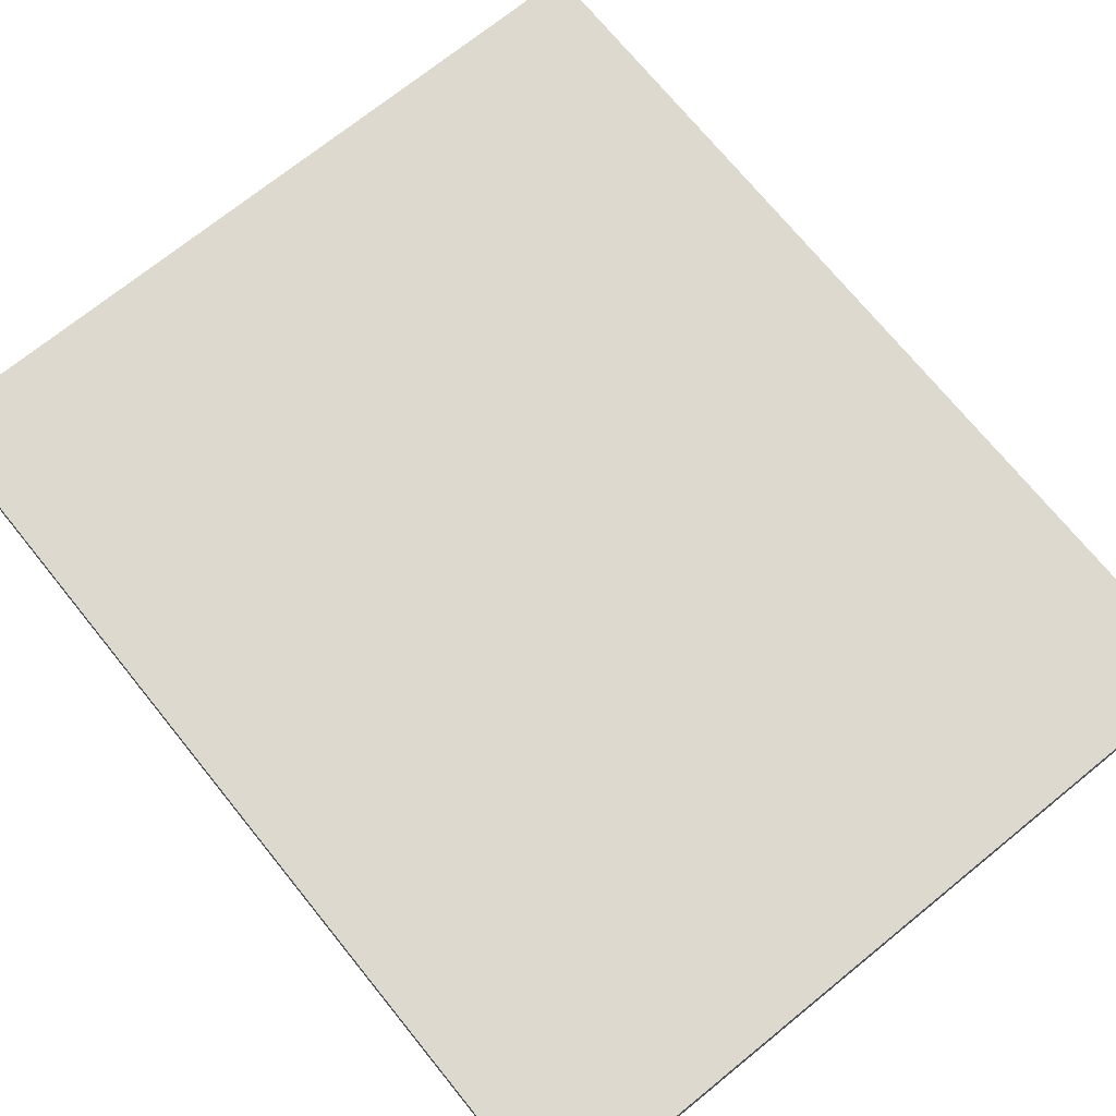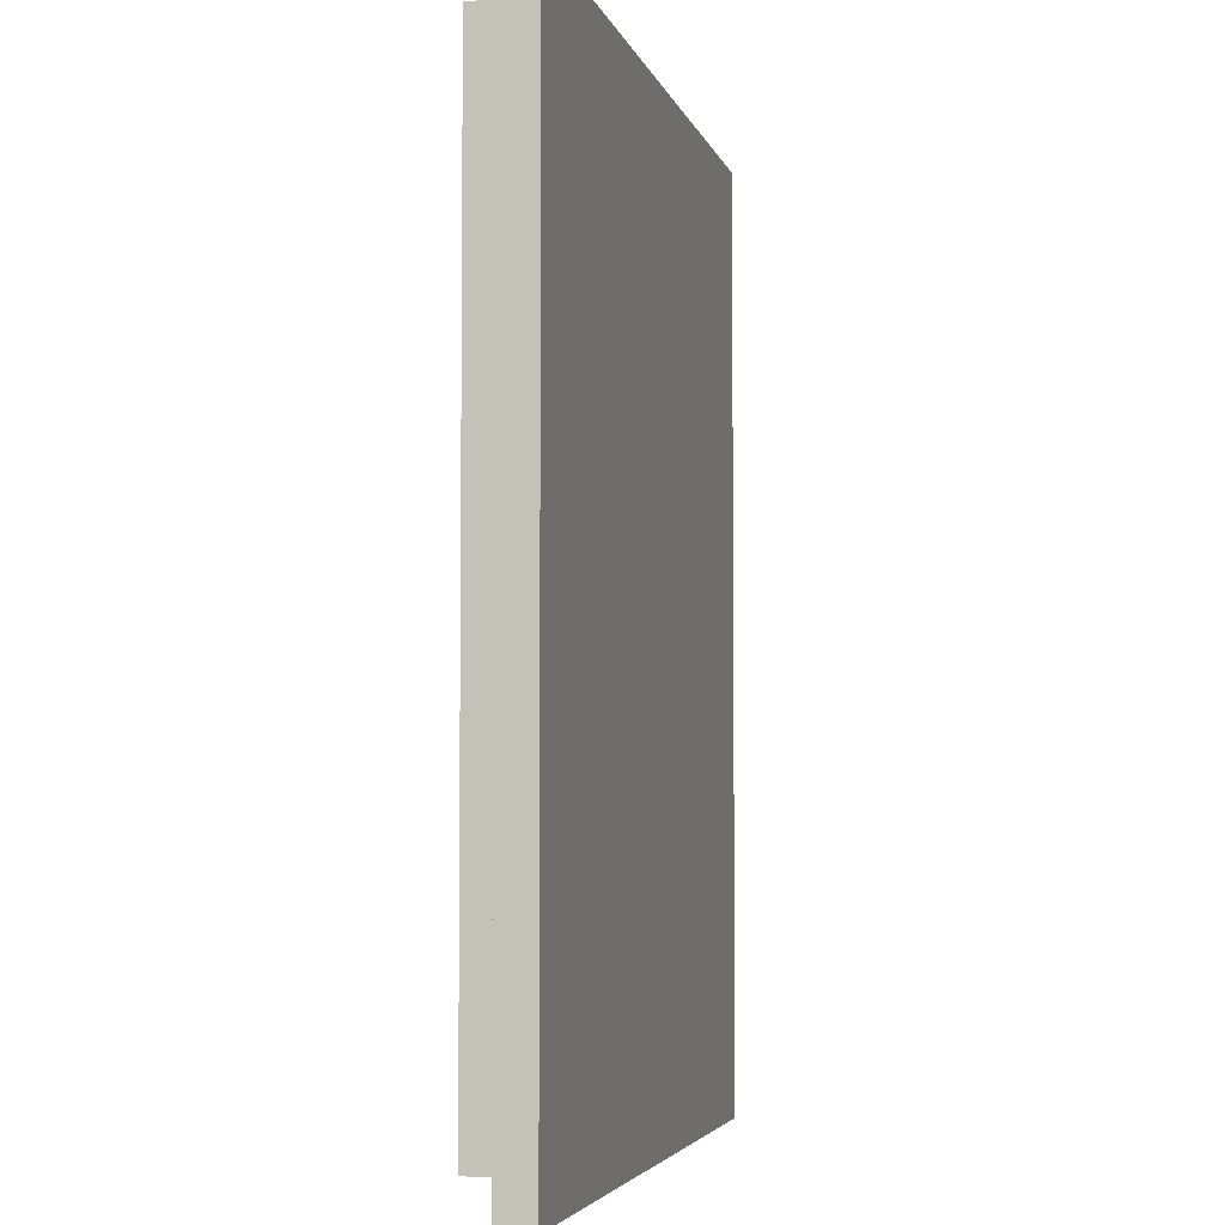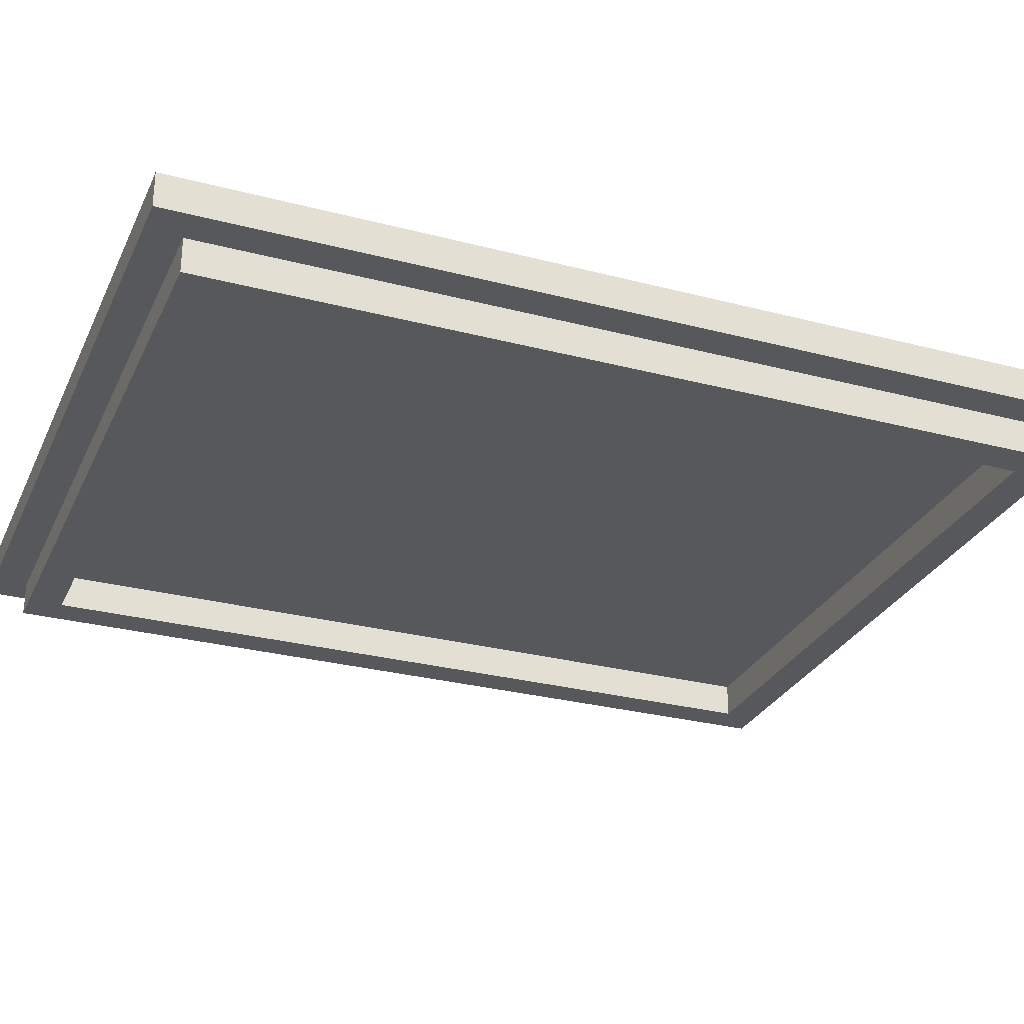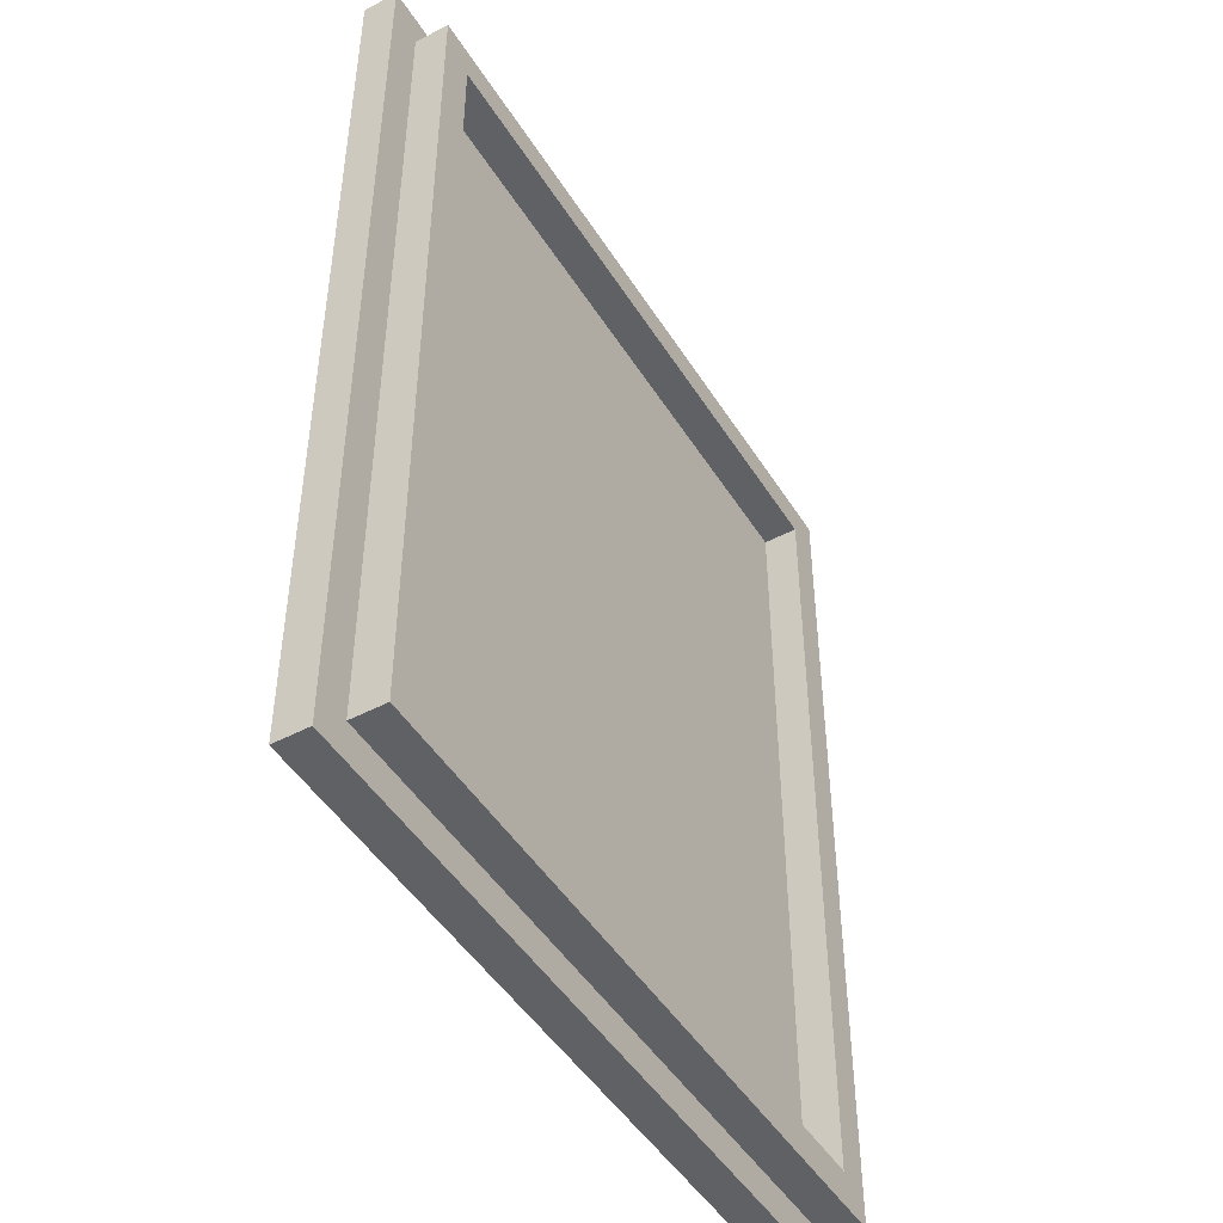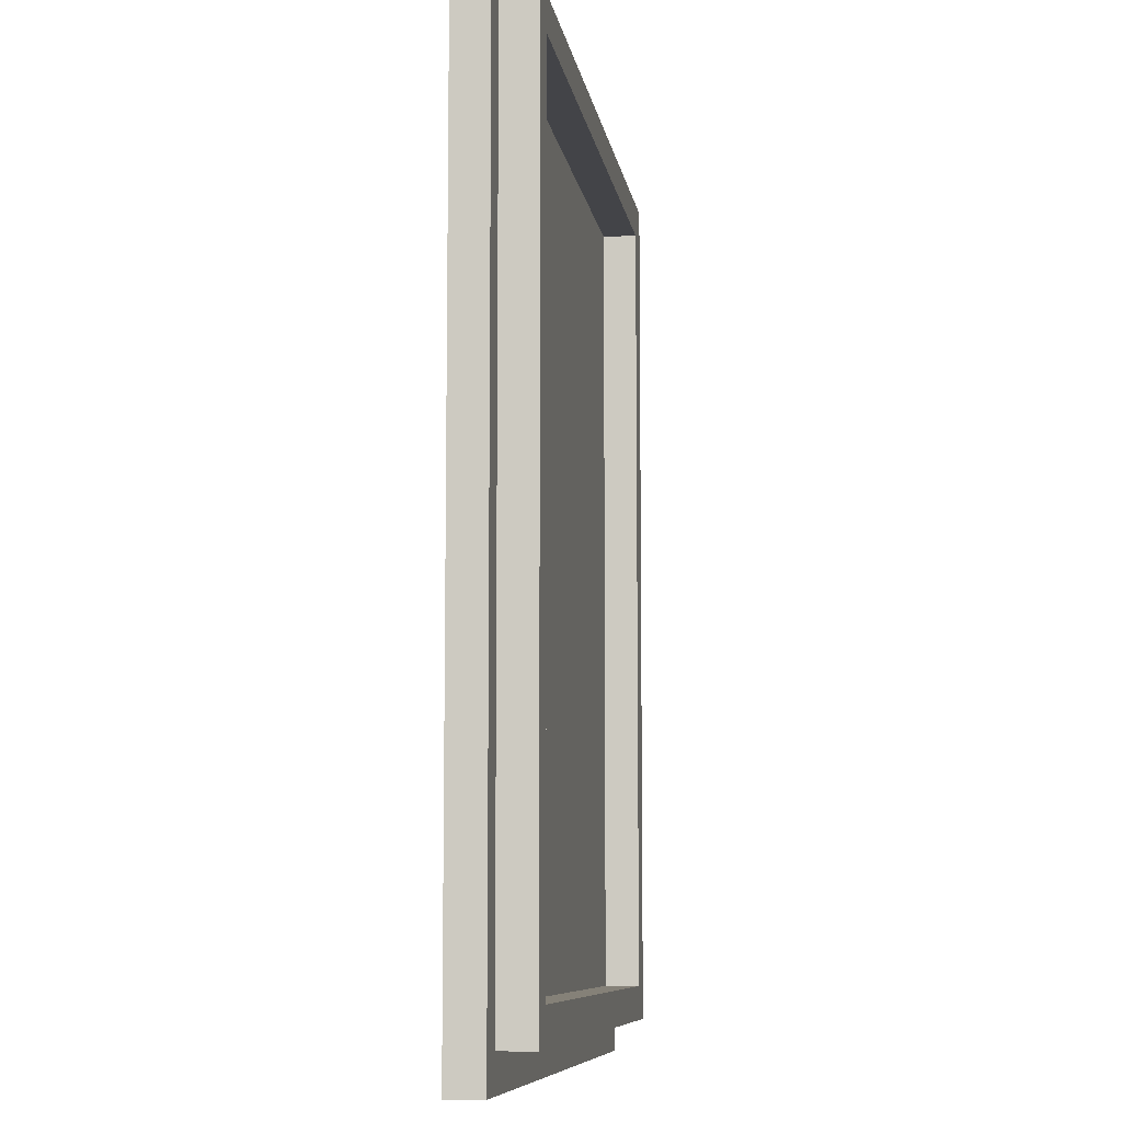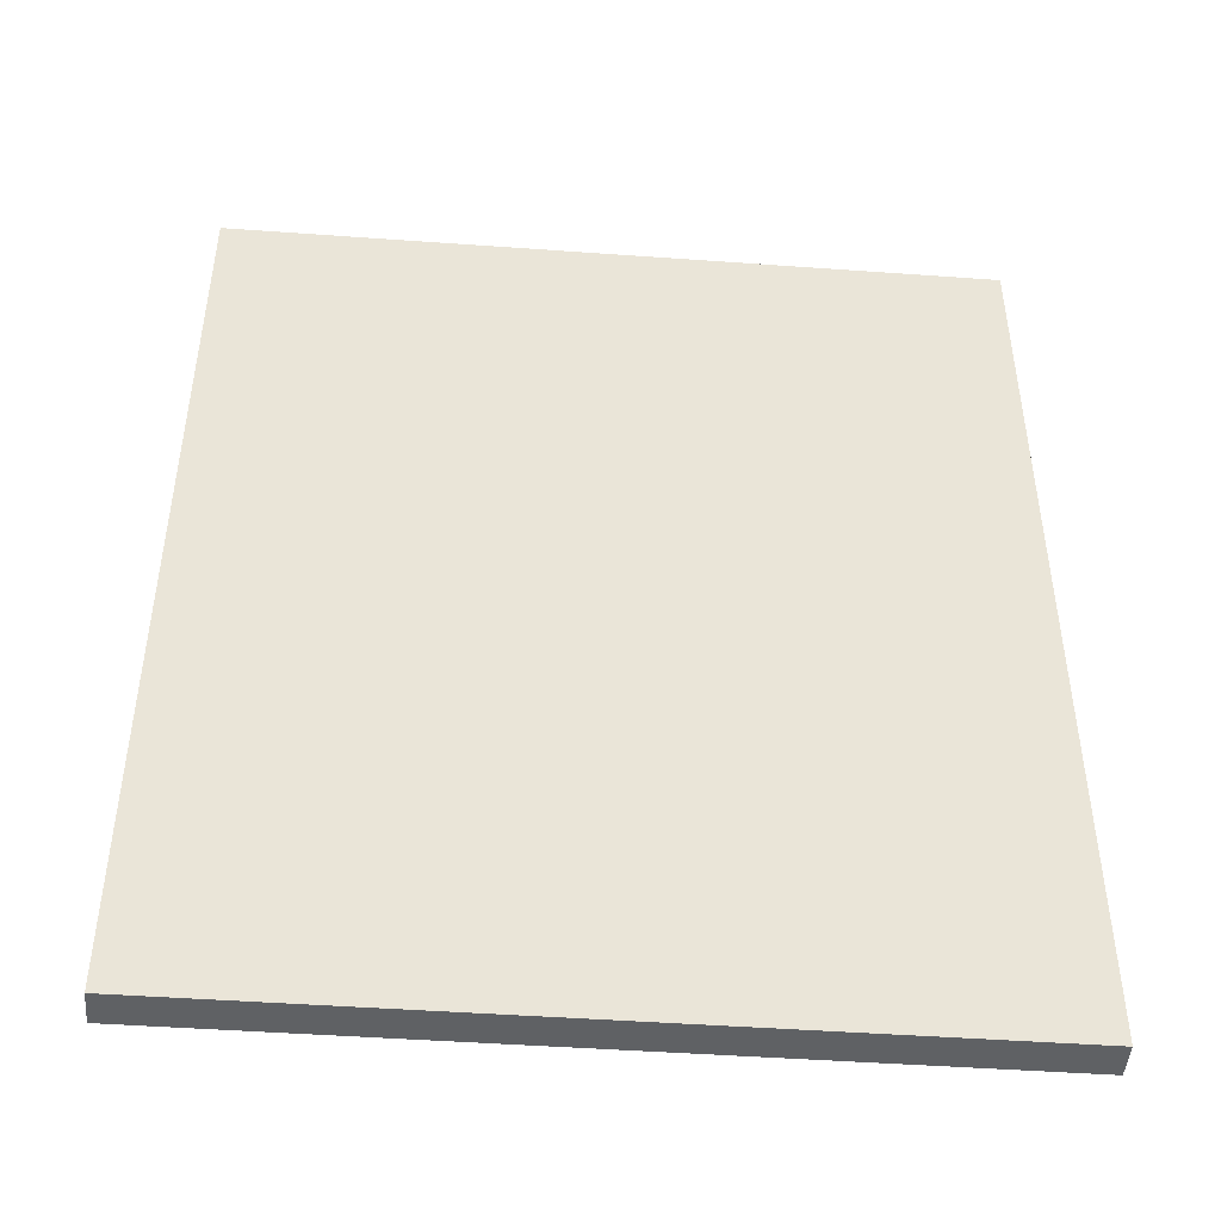
<metadata>
{"format":"obj","ext":"obj","renderer":"f3d","projection":"perspective","resolution":1024,"background":"white","views":[{"elev":71.8,"azim":141.0,"up":"+Z"},{"elev":-4.2,"azim":-77.0,"up":"+Y"},{"elev":-28.7,"azim":68.6,"up":"+Z"},{"elev":-47.5,"azim":120.6,"up":"+Y"},{"elev":-8.3,"azim":98.5,"up":"+Y"},{"elev":-46.5,"azim":-4.7,"up":"+Y"}]}
</metadata>
<code>
o Interior
v -1.1 0.7 0.1
v -1.1 0.7 0
v -1.1 3.4 0.1
v -1.1 3.4 0
v -1 0.8 0
v -1 0.8 -0.1
v -1 3.3 0
v -1 3.3 -0.1
v 0.9 0.9 0
v 0.9 0.9 -0.1
v 0.9 1.1 0
v 0.9 2.1 0
v 0.9 3.2 0
v 0.9 3.2 -0.1
v -0.9 0.9 0
v -0.9 0.9 -0.1
v -0.9 1.3 0
v -0.9 2.1 0
v -0.9 2.3 0
v -0.9 2.4 0
v -0.9 2.7 0
v -0.9 2.9 0
v -0.9 3.2 0
v -0.9 3.2 -0.1
v 1 0.8 0
v 1 0.8 -0.1
v 1 3.3 0
v 1 3.3 -0.1
v 1.1 0.7 0.1
v 1.1 0.7 0
v 1.1 3.4 0.1
v 1.1 3.4 0
v -1.1 0.7 0.1
v -1.1 3.4 0.1
v -0.9 0.9 0.1
v -0.9 1.3 0.1
v -0.9 2.1 0.1
v -0.9 2.3 0.1
v -0.9 2.4 0.1
v -0.9 2.7 0.1
v -0.9 2.9 0.1
v -0.9 3.2 0.1
v -0.8 1.4 0.1
v -0.8 1.7 0.1
v -0.7 1.7 0.1
v -0.7 1.9 0.1
v -0.6 1.1 0.1
v -0.6 1.3 0.1
v -0.6 1.4 0.1
v -0.6 2.3 0.1
v -0.6 2.4 0.1
v -0.6 2.7 0.1
v -0.6 2.9 0.1
v -0.5 1.1 0.1
v -0.5 1.3 0.1
v -0.5 1.4 0.1
v -0.5 3 0.1
v -0.5 3.1 0.1
v -0.4 1.7 0.1
v -0.4 1.9 0.1
v -0.3 1.4 0.1
v -0.3 1.7 0.1
v -0.2 1.5 0.1
v -0.2 1.6 0.1
v -0.2 1.7 0.1
v -0.2 1.8 0.1
v -0.2 2.1 0.1
v -0.2 2.3 0.1
v -0.1 1.8 0.1
v -0.1 1.9 0.1
v -0.1 2 0.1
v -0.1 2.1 0.1
v -0.1 3 0.1
v -0.1 3.1 0.1
v 0 1.2 0.1
v 0 1.3 0.1
v 0 1.7 0.1
v 0 1.8 0.1
v 0 2 0.1
v 0 2.1 0.1
v 0.1 1.3 0.1
v 0.1 1.4 0.1
v 0.1 1.5 0.1
v 0.1 1.6 0.1
v 0.1 1.8 0.1
v 0.1 1.9 0.1
v 0.1 2.1 0.1
v 0.1 2.3 0.1
v 0.2 1.3 0.1
v 0.2 1.4 0.1
v 0.2 2.2 0.1
v 0.2 2.3 0.1
v 0.3 2.8 0.1
v 0.3 3 0.1
v 0.4 2.2 0.1
v 0.4 2.3 0.1
v 0.4 2.6 0.1
v 0.4 2.7 0.1
v 0.5 1.1 0.1
v 0.5 1.2 0.1
v 0.8 2.6 0.1
v 0.8 2.7 0.1
v 0.8 2.8 0.1
v 0.8 3 0.1
v 0.9 0.9 0.1
v 0.9 1.1 0.1
v 0.9 2.1 0.1
v 0.9 3.2 0.1
v 1.1 0.7 0.1
v 1.1 3.4 0.1
v -1.1 0.7 0
v -1.1 3.4 0
v -1 0.8 0
v -1 3.3 0
v -0.9 0.9 0
v -0.9 1.3 0
v -0.9 2.1 0
v -0.9 2.3 0
v -0.9 2.4 0
v -0.9 2.7 0
v -0.9 2.9 0
v -0.9 3.2 0
v -0.8 1.4 0
v -0.8 1.7 0
v -0.7 1.7 0
v -0.7 1.9 0
v -0.6 1.1 0
v -0.6 1.3 0
v -0.6 1.4 0
v -0.6 2.3 0
v -0.6 2.4 0
v -0.6 2.7 0
v -0.6 2.9 0
v -0.5 1.1 0
v -0.5 1.3 0
v -0.5 1.4 0
v -0.5 3 0
v -0.5 3.1 0
v -0.4 1.7 0
v -0.4 1.9 0
v -0.3 1.4 0
v -0.3 1.7 0
v -0.2 1.5 0
v -0.2 1.6 0
v -0.2 1.7 0
v -0.2 1.8 0
v -0.2 2.1 0
v -0.2 2.3 0
v -0.1 1.8 0
v -0.1 1.9 0
v -0.1 2 0
v -0.1 2.1 0
v -0.1 3 0
v -0.1 3.1 0
v 0 1.2 0
v 0 1.3 0
v 0 1.7 0
v 0 1.8 0
v 0 2 0
v 0 2.1 0
v 0.1 1.3 0
v 0.1 1.4 0
v 0.1 1.5 0
v 0.1 1.6 0
v 0.1 1.8 0
v 0.1 1.9 0
v 0.1 2.1 0
v 0.1 2.3 0
v 0.2 1.3 0
v 0.2 1.4 0
v 0.2 2.2 0
v 0.2 2.3 0
v 0.3 2.8 0
v 0.3 3 0
v 0.4 2.2 0
v 0.4 2.3 0
v 0.4 2.6 0
v 0.4 2.7 0
v 0.5 1.1 0
v 0.5 1.2 0
v 0.8 2.6 0
v 0.8 2.7 0
v 0.8 2.8 0
v 0.8 3 0
v 0.9 0.9 0
v 0.9 1.1 0
v 0.9 2.1 0
v 0.9 3.2 0
v 1 0.8 0
v 1 3.3 0
v 1.1 0.7 0
v 1.1 3.4 0
v -1 0.8 -0.1
v -1 3.3 -0.1
v -0.9 0.9 -0.1
v -0.9 3.2 -0.1
v 0.9 0.9 -0.1
v 0.9 3.2 -0.1
v 1 0.8 -0.1
v 1 3.3 -0.1
v -1.1 0.7 0.1
v 1.1 0.7 0.1
v -1.1 0.7 0
v 1.1 0.7 0
v -1 0.8 0
v 1 0.8 0
v -1 0.8 -0.1
v 1 0.8 -0.1
v -0.9 3.2 0
v 0.9 3.2 0
v -0.9 3.2 -0.1
v 0.9 3.2 -0.1
v -0.9 0.9 0
v 0.9 0.9 0
v -0.9 0.9 -0.1
v 0.9 0.9 -0.1
v -1 3.3 0
v 1 3.3 0
v -1 3.3 -0.1
v 1 3.3 -0.1
v -1.1 3.4 0.1
v 1.1 3.4 0.1
v -1.1 3.4 0
v 1.1 3.4 0
f 3 2 1
f 4 2 3
f 7 6 5
f 8 6 7
f 11 10 9
f 12 10 11
f 13 10 12
f 14 10 13
f 15 16 17
f 17 16 18
f 18 16 19
f 19 16 20
f 20 16 21
f 21 16 22
f 22 16 23
f 23 16 24
f 25 26 27
f 27 26 28
f 29 30 31
f 31 30 32
f 35 34 33
f 36 34 35
f 37 34 36
f 38 34 37
f 39 34 38
f 40 34 39
f 41 34 40
f 42 34 41
f 43 37 36
f 44 37 43
f 45 44 43
f 45 37 44
f 46 37 45
f 47 36 35
f 48 43 36
f 48 36 47
f 49 45 43
f 49 43 48
f 49 46 45
f 50 38 37
f 50 39 38
f 51 40 39
f 51 39 50
f 52 41 40
f 52 40 51
f 53 42 41
f 53 41 52
f 54 49 48
f 54 47 35
f 54 48 47
f 55 49 54
f 56 46 49
f 56 49 55
f 57 42 53
f 57 51 50
f 57 52 51
f 57 53 52
f 58 42 57
f 59 46 56
f 60 37 46
f 60 46 59
f 61 59 56
f 61 56 55
f 62 60 59
f 62 59 61
f 63 62 61
f 64 62 63
f 65 60 62
f 65 62 64
f 66 60 65
f 67 37 60
f 67 60 66
f 67 50 37
f 67 57 50
f 68 57 67
f 69 66 65
f 69 67 66
f 70 67 69
f 71 67 70
f 72 68 67
f 72 67 71
f 73 57 68
f 73 58 57
f 74 42 58
f 74 58 73
f 75 55 54
f 76 61 55
f 76 55 75
f 76 63 61
f 77 65 64
f 77 69 65
f 77 70 69
f 78 70 77
f 79 72 71
f 79 71 70
f 80 68 72
f 80 72 79
f 81 63 76
f 81 76 75
f 82 63 81
f 83 64 63
f 83 63 82
f 84 78 77
f 84 64 83
f 84 77 64
f 85 70 78
f 85 78 84
f 86 79 70
f 86 70 85
f 86 80 79
f 87 68 80
f 87 80 86
f 88 73 68
f 88 68 87
f 88 74 73
f 89 81 75
f 89 82 81
f 90 85 84
f 90 82 89
f 90 87 86
f 90 83 82
f 90 86 85
f 90 84 83
f 91 88 87
f 92 74 88
f 92 88 91
f 93 74 92
f 94 74 93
f 95 91 87
f 95 92 91
f 96 93 92
f 96 92 95
f 97 93 96
f 98 93 97
f 99 75 54
f 99 54 35
f 100 89 75
f 100 75 99
f 100 90 89
f 101 98 97
f 101 97 96
f 101 96 95
f 102 93 98
f 102 98 101
f 103 94 93
f 103 93 102
f 104 74 94
f 104 94 103
f 105 35 33
f 105 99 35
f 106 100 99
f 106 99 105
f 107 104 103
f 107 100 106
f 107 87 90
f 107 95 87
f 107 102 101
f 107 103 102
f 107 90 100
f 107 101 95
f 108 74 104
f 108 104 107
f 108 34 42
f 108 42 74
f 109 107 106
f 109 106 105
f 109 108 107
f 109 105 33
f 110 34 108
f 110 108 109
f 111 112 113
f 113 112 114
f 116 117 123
f 123 117 124
f 123 124 125
f 124 117 125
f 125 117 126
f 115 116 127
f 116 123 128
f 127 116 128
f 123 125 129
f 128 123 129
f 125 126 129
f 117 118 130
f 118 119 130
f 119 120 131
f 130 119 131
f 120 121 132
f 131 120 132
f 121 122 133
f 132 121 133
f 128 129 134
f 115 127 134
f 127 128 134
f 134 129 135
f 129 126 136
f 135 129 136
f 131 132 137
f 133 122 137
f 130 131 137
f 132 133 137
f 137 122 138
f 136 126 139
f 126 117 140
f 139 126 140
f 136 139 141
f 135 136 141
f 139 140 142
f 141 139 142
f 141 142 143
f 143 142 144
f 142 140 145
f 144 142 145
f 145 140 146
f 140 117 147
f 146 140 147
f 117 130 147
f 130 137 147
f 147 137 148
f 145 146 149
f 146 147 149
f 149 147 150
f 150 147 151
f 147 148 152
f 151 147 152
f 148 137 153
f 137 138 153
f 138 122 154
f 153 138 154
f 134 135 155
f 135 141 156
f 155 135 156
f 141 143 156
f 144 145 157
f 145 149 157
f 149 150 157
f 157 150 158
f 151 152 159
f 150 151 159
f 152 148 160
f 159 152 160
f 156 143 161
f 155 156 161
f 161 143 162
f 143 144 163
f 162 143 163
f 157 158 164
f 163 144 164
f 144 157 164
f 158 150 165
f 164 158 165
f 150 159 166
f 165 150 166
f 159 160 166
f 160 148 167
f 166 160 167
f 148 153 168
f 167 148 168
f 153 154 168
f 155 161 169
f 161 162 169
f 164 165 170
f 169 162 170
f 166 167 170
f 162 163 170
f 165 166 170
f 163 164 170
f 167 168 171
f 168 154 172
f 171 168 172
f 172 154 173
f 173 154 174
f 167 171 175
f 171 172 175
f 172 173 176
f 175 172 176
f 176 173 177
f 177 173 178
f 134 155 179
f 115 134 179
f 155 169 180
f 179 155 180
f 169 170 180
f 177 178 181
f 176 177 181
f 175 176 181
f 178 173 182
f 181 178 182
f 173 174 183
f 182 173 183
f 174 154 184
f 183 174 184
f 115 179 185
f 179 180 186
f 185 179 186
f 170 167 187
f 186 180 187
f 175 181 187
f 183 184 187
f 167 175 187
f 181 182 187
f 182 183 187
f 180 170 187
f 184 154 188
f 187 184 188
f 154 122 188
f 111 113 189
f 114 112 190
f 111 189 191
f 189 190 191
f 190 112 192
f 191 190 192
f 193 194 195
f 195 194 196
f 193 195 197
f 196 194 198
f 193 197 199
f 197 198 199
f 198 194 200
f 199 198 200
f 203 202 201
f 204 202 203
f 207 206 205
f 208 206 207
f 211 210 209
f 212 210 211
f 213 214 215
f 215 214 216
f 217 218 219
f 219 218 220
f 221 222 223
f 223 222 224

</code>
